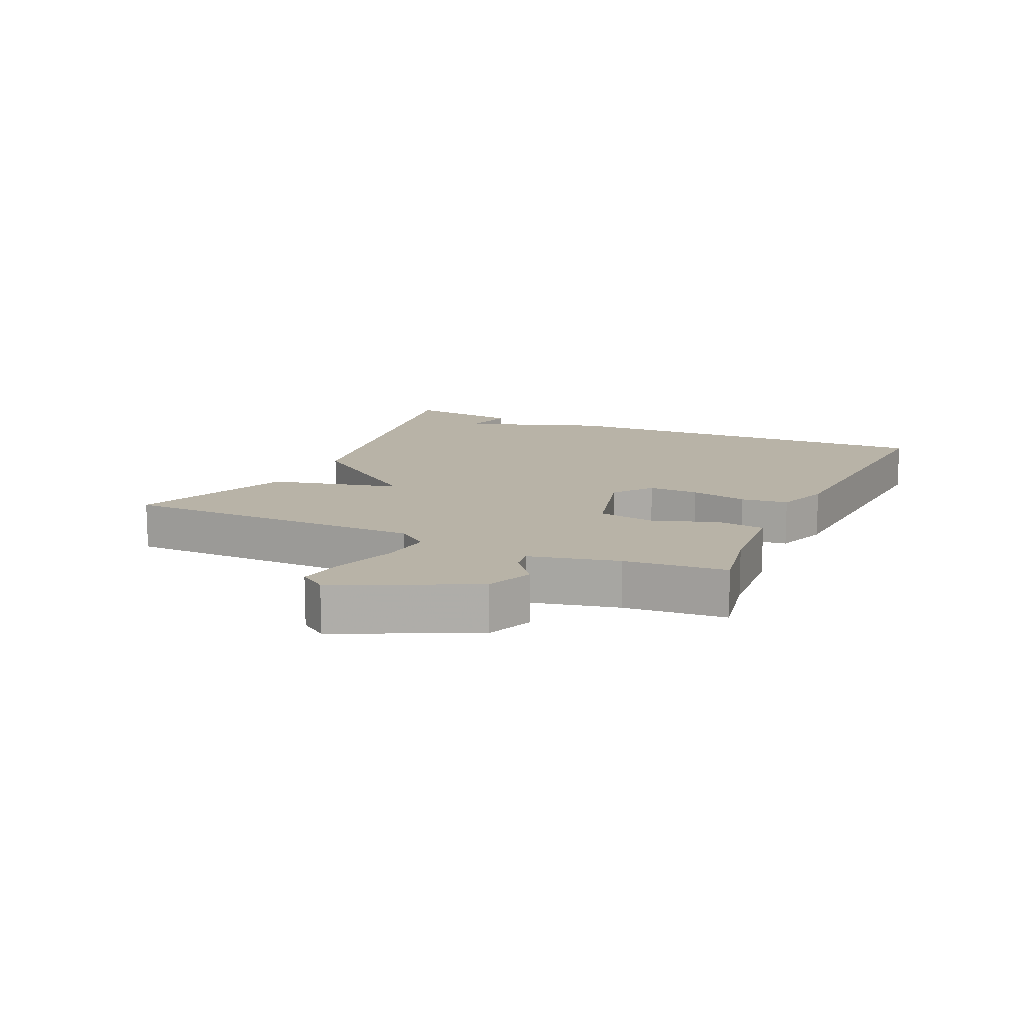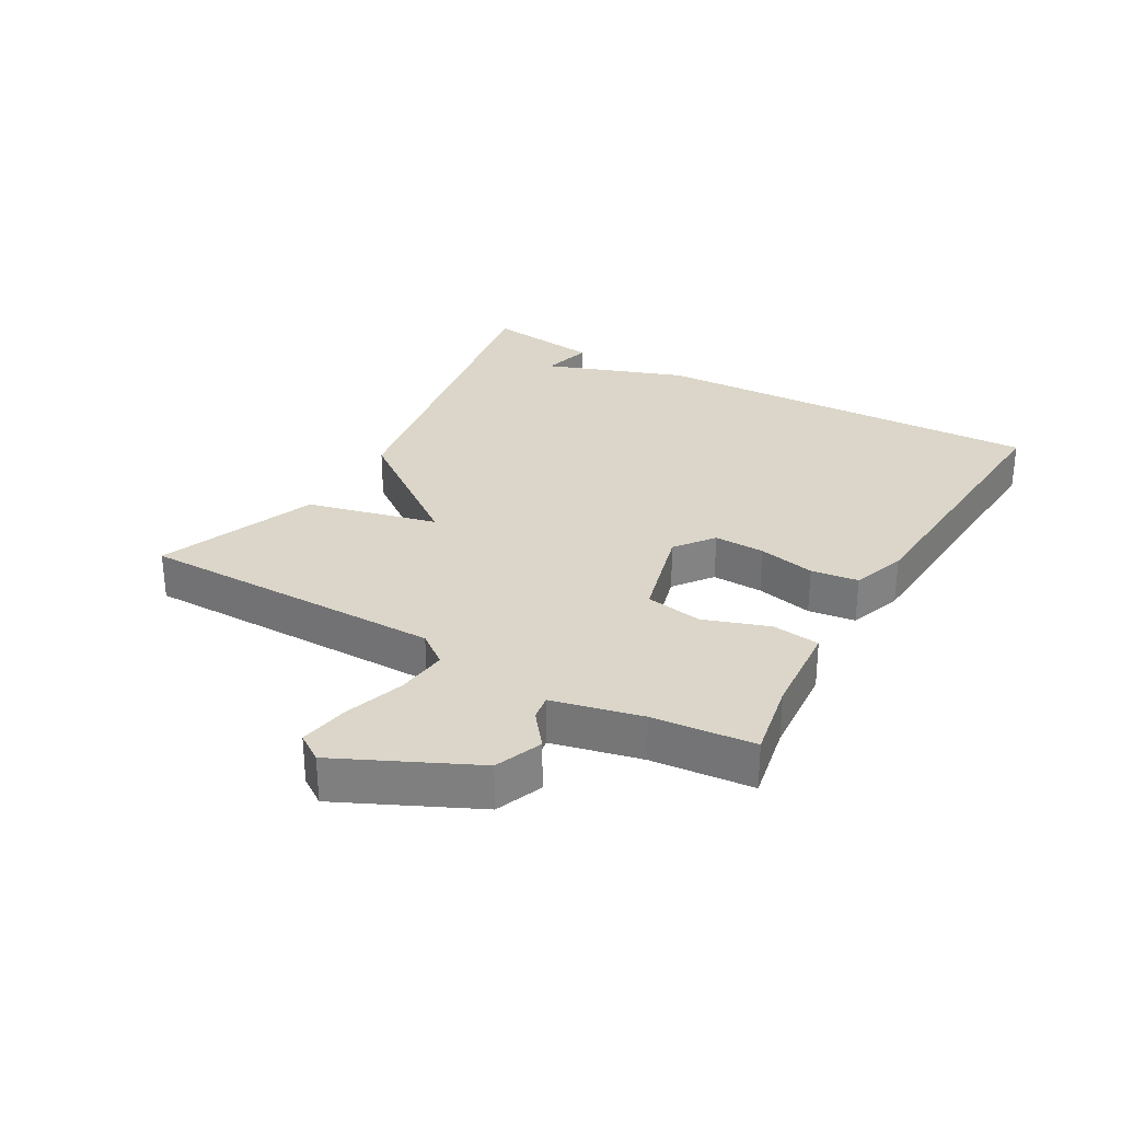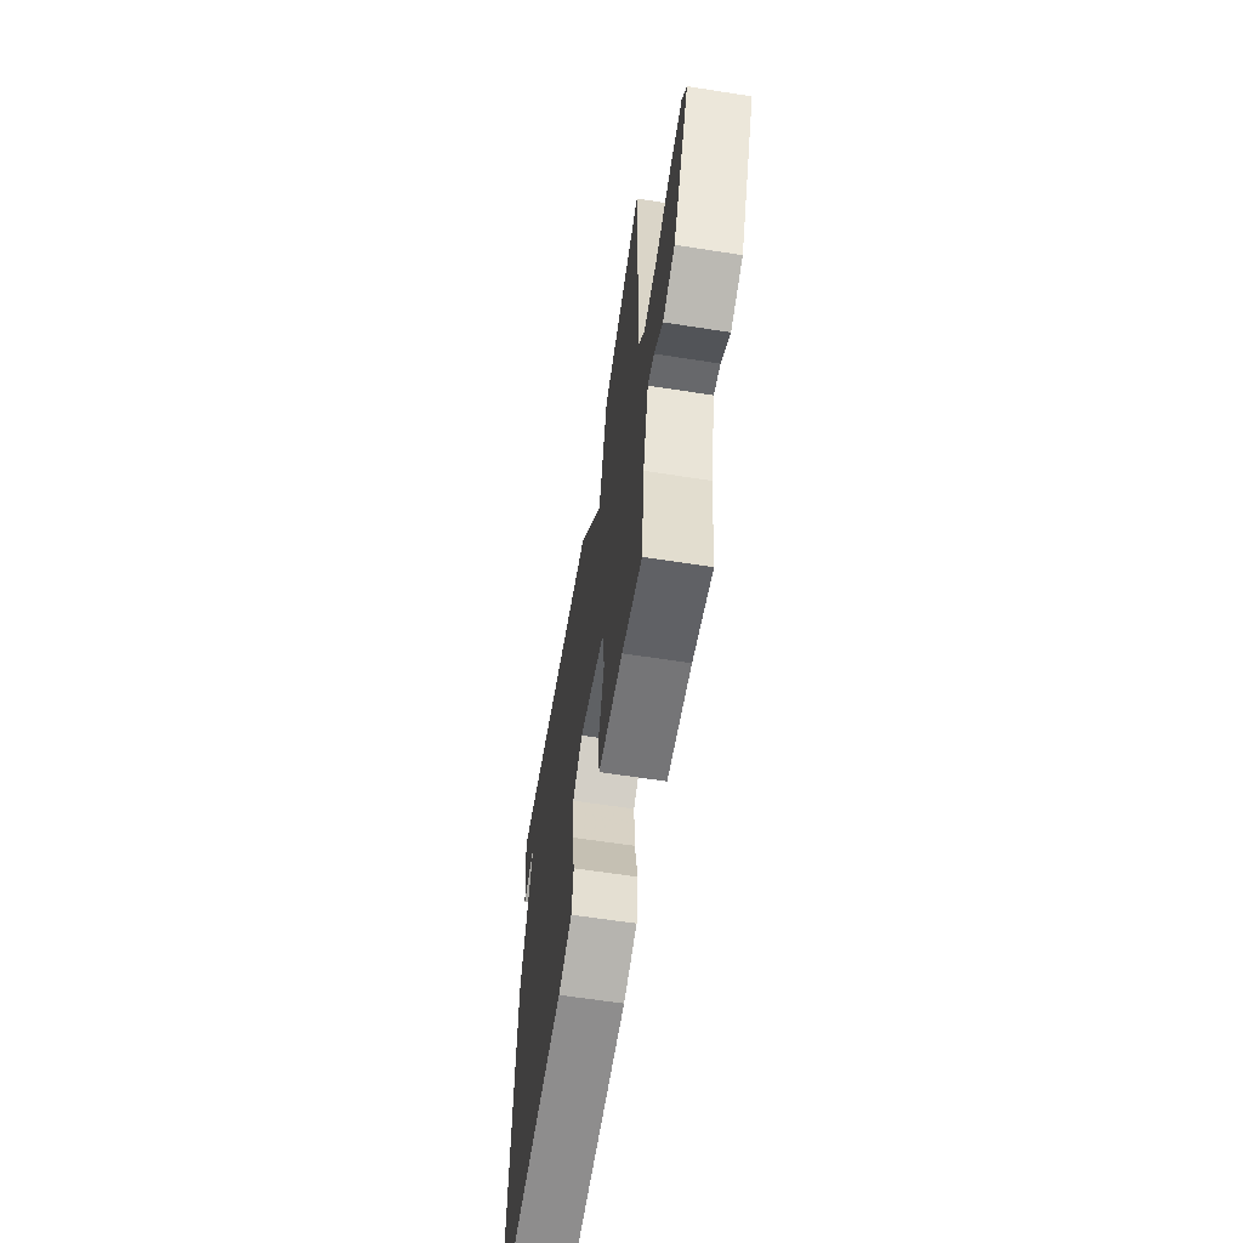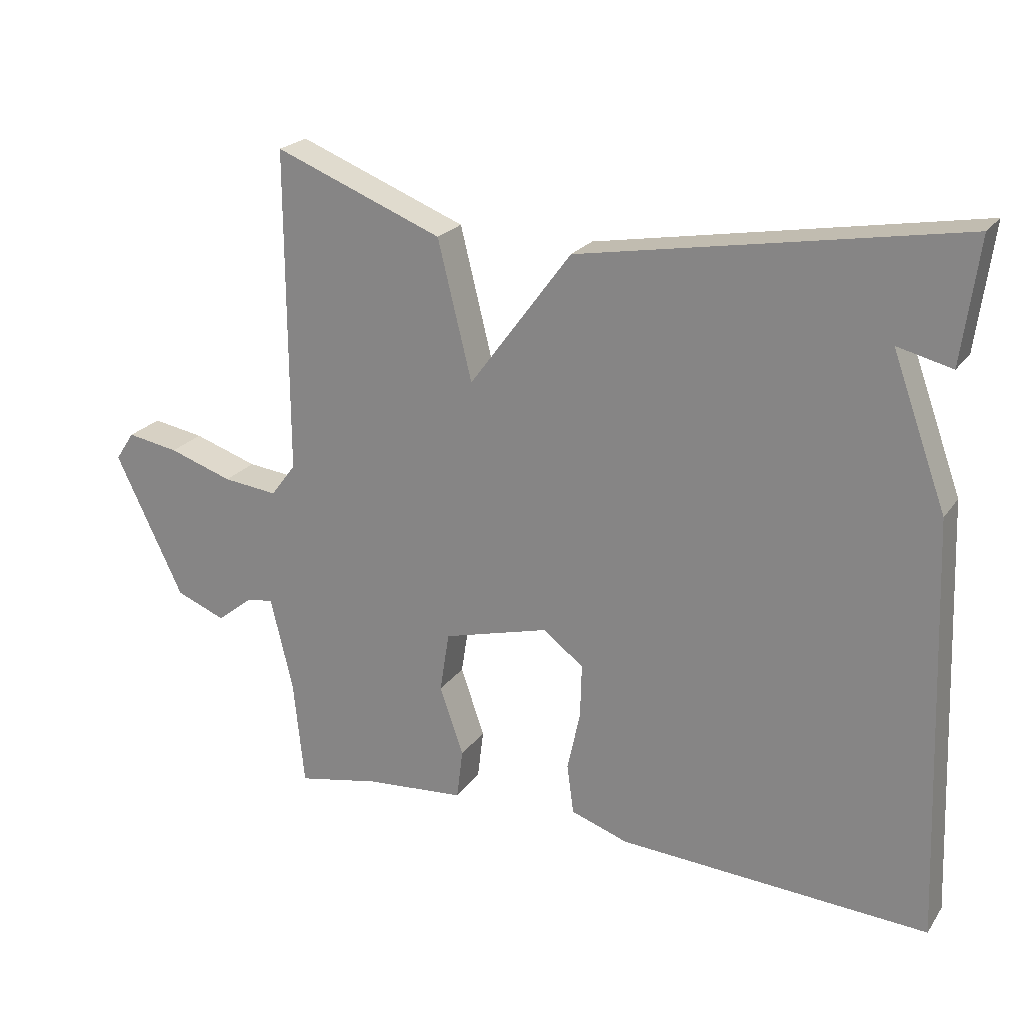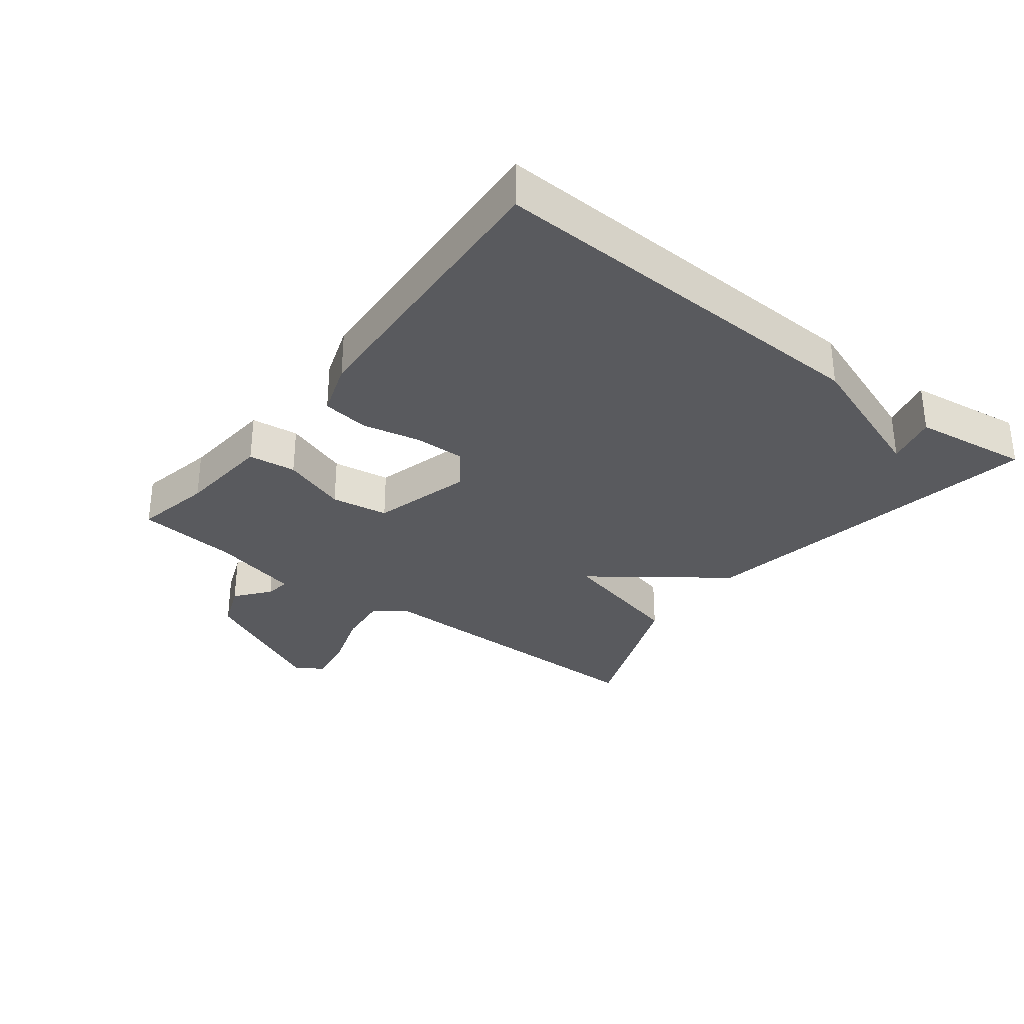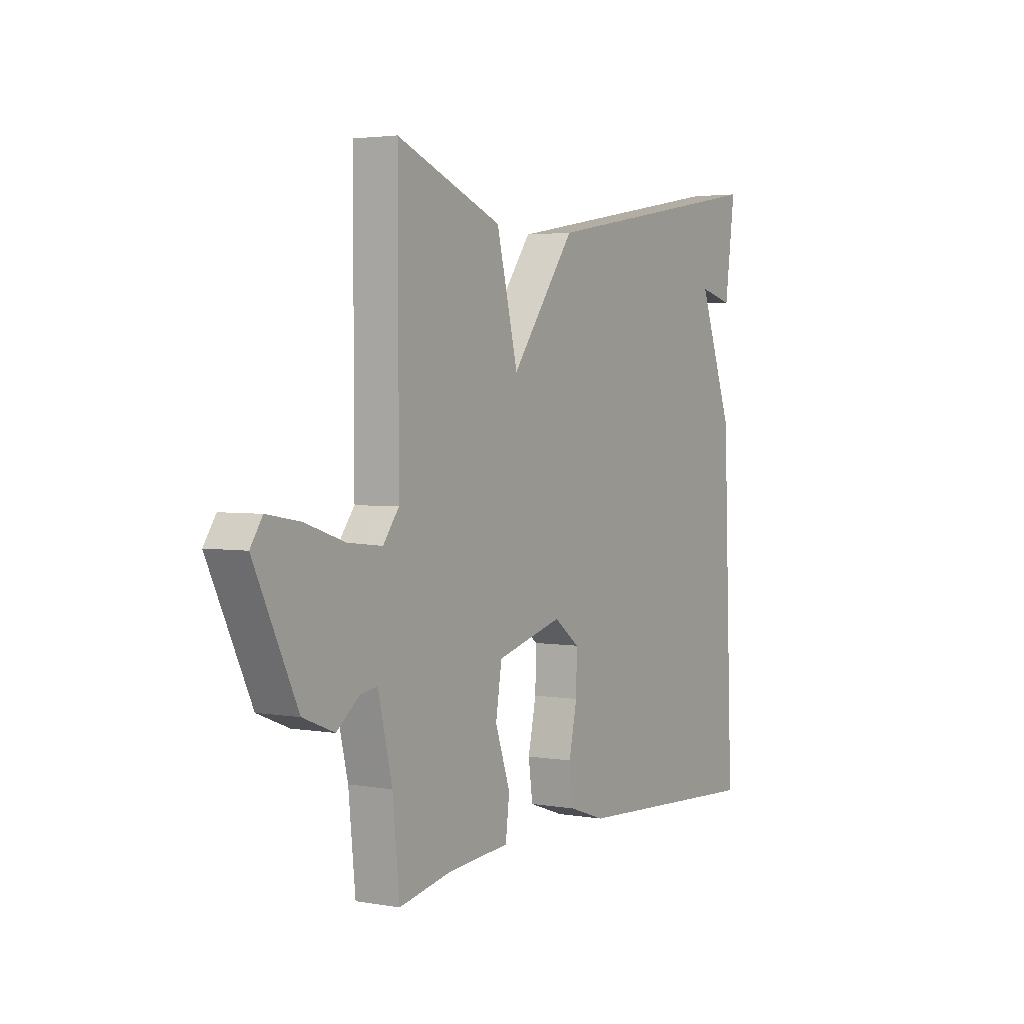
<metadata>
{"format":"obj","ext":"obj","renderer":"f3d","projection":"perspective","resolution":1024,"background":"white","views":[{"elev":12.9,"azim":114.9,"up":"+Y"},{"elev":29.7,"azim":120.0,"up":"+Y"},{"elev":-61.3,"azim":80.9,"up":"+Z"},{"elev":22.4,"azim":-154.2,"up":"+Z"},{"elev":-31.6,"azim":-127.6,"up":"+Y"},{"elev":3.1,"azim":121.0,"up":"+Z"}]}
</metadata>
<code>
v 0.5 0.07 0.5
v 0.499 0.07 0.024
v 0.536 0.07 -0.025
v 0.616 0.07 -0.016
v 0.71 0.07 0.015
v 0.786 0.07 0.028
v 0.814 0.07 -0.014
v 0.714 0.07 -0.223
v 0.641 0.07 -0.252
v 0.588 0.07 -0.21
v 0.549 0.07 -0.204
v 0.516 0.07 -0.342
v 0.5 0.07 -0.5
v 0.379 0.07 -0.476
v 0.232 0.07 -0.464
v 0.223 0.07 -0.39
v 0.258 0.07 -0.289
v 0.244 0.07 -0.2
v 0.089 0.07 -0.158
v 0.029 0.07 -0.203
v 0.031 0.07 -0.282
v 0.05 0.07 -0.371
v 0.04 0.07 -0.444
v -0.044 0.07 -0.473
v -0.5 0.07 -0.5
v -0.476 0.07 0.119
v -0.396 0.07 0.339
v -0.476 0.07 0.319
v -0.5 0.07 0.5
v 0.053 0.07 0.403
v 0.203 0.07 0.2
v 0.253 0.07 0.403
v 0.5 0 0.5
v 0.499 0 0.024
v 0.536 0 -0.025
v 0.616 0 -0.016
v 0.71 0 0.015
v 0.786 0 0.028
v 0.814 0 -0.014
v 0.714 0 -0.223
v 0.641 0 -0.252
v 0.588 0 -0.21
v 0.549 0 -0.204
v 0.516 0 -0.342
v 0.5 0 -0.5
v 0.379 0 -0.476
v 0.232 0 -0.464
v 0.223 0 -0.39
v 0.258 0 -0.289
v 0.244 0 -0.2
v 0.089 0 -0.158
v 0.029 0 -0.203
v 0.031 0 -0.282
v 0.05 0 -0.371
v 0.04 0 -0.444
v -0.044 0 -0.473
v -0.5 0 -0.5
v -0.476 0 0.119
v -0.396 0 0.339
v -0.476 0 0.319
v -0.5 0 0.5
v 0.053 0 0.403
v 0.203 0 0.2
v 0.253 0 0.403
f 31 32 1 2
f 29 30 31
f 29 31 2 3
f 27 28 29
f 27 29 3
f 25 26 27
f 24 25 27
f 23 24 27
f 22 23 27
f 21 22 27
f 20 21 27
f 19 20 27
f 18 19 27 3
f 17 18 3 4
f 16 17 4
f 15 16 4
f 14 15 4
f 12 13 14
f 11 12 14
f 11 14 4
f 6 7 8
f 5 6 8
f 4 5 8
f 11 4 8
f 10 11 8
f 8 9 10
f 34 33 64 63
f 63 62 61
f 35 34 63 61
f 61 60 59
f 35 61 59
f 59 58 57
f 59 57 56
f 59 56 55
f 59 55 54
f 59 54 53
f 59 53 52
f 59 52 51
f 35 59 51 50
f 36 35 50 49
f 36 49 48
f 36 48 47
f 36 47 46
f 46 45 44
f 46 44 43
f 36 46 43
f 40 39 38
f 40 38 37
f 40 37 36
f 40 36 43
f 40 43 42
f 42 41 40
f 1 33 34 2
f 2 34 35 3
f 3 35 36 4
f 4 36 37 5
f 5 37 38 6
f 6 38 39 7
f 7 39 40 8
f 8 40 41 9
f 9 41 42 10
f 10 42 43 11
f 11 43 44 12
f 12 44 45 13
f 13 45 46 14
f 14 46 47 15
f 15 47 48 16
f 16 48 49 17
f 17 49 50 18
f 18 50 51 19
f 19 51 52 20
f 20 52 53 21
f 21 53 54 22
f 22 54 55 23
f 23 55 56 24
f 24 56 57 25
f 25 57 58 26
f 26 58 59 27
f 27 59 60 28
f 28 60 61 29
f 29 61 62 30
f 30 62 63 31
f 31 63 64 32
f 32 64 33 1

</code>
